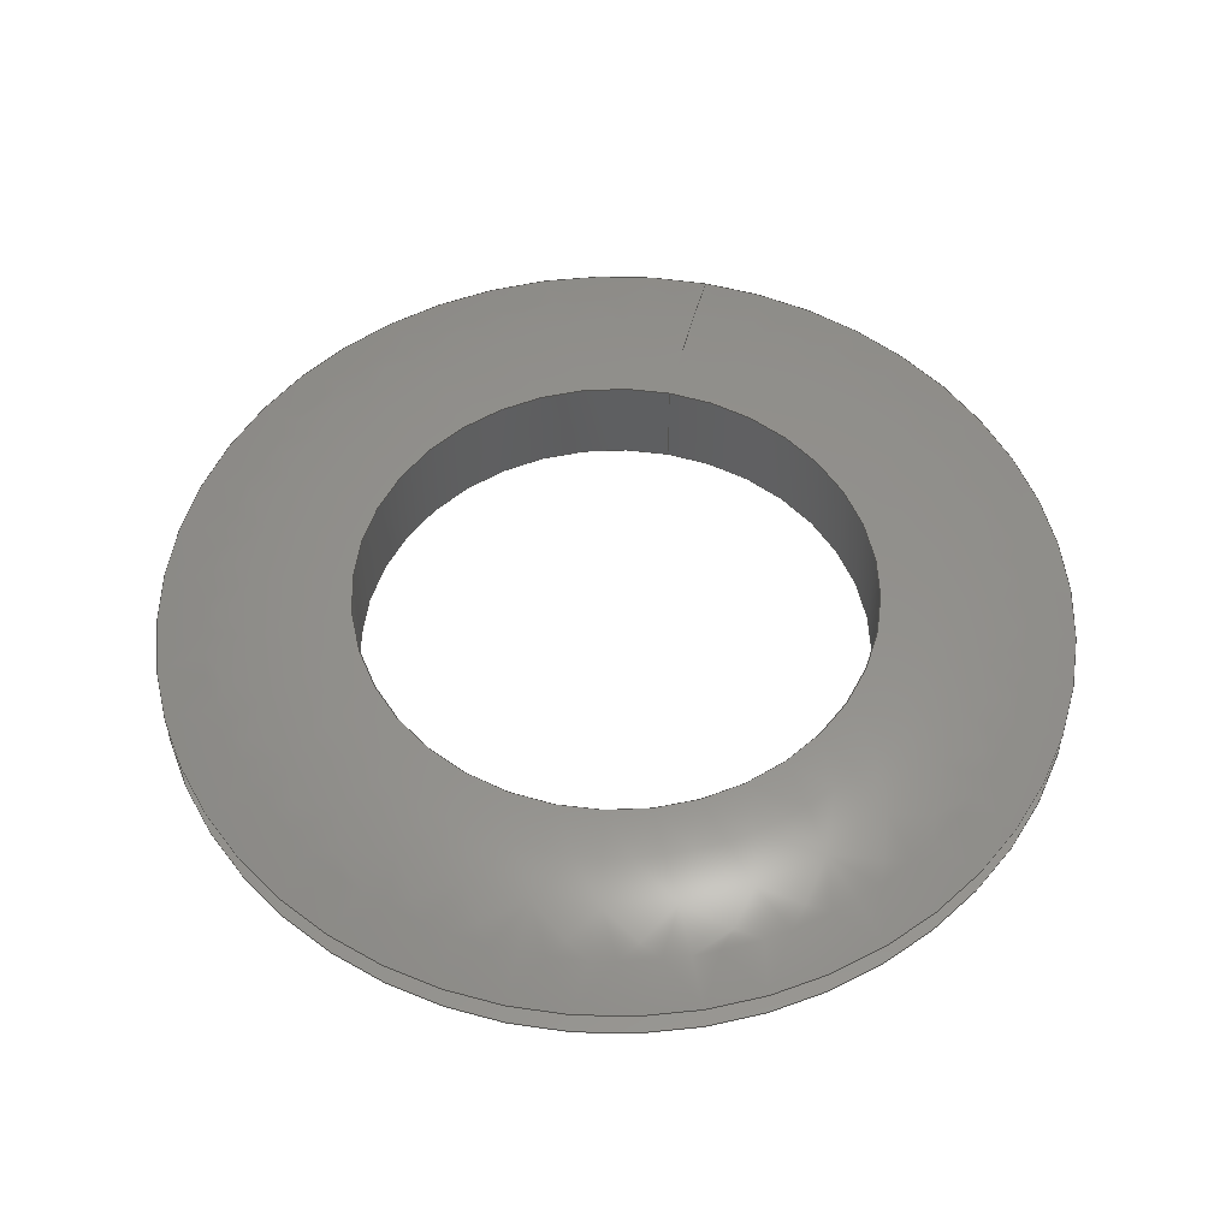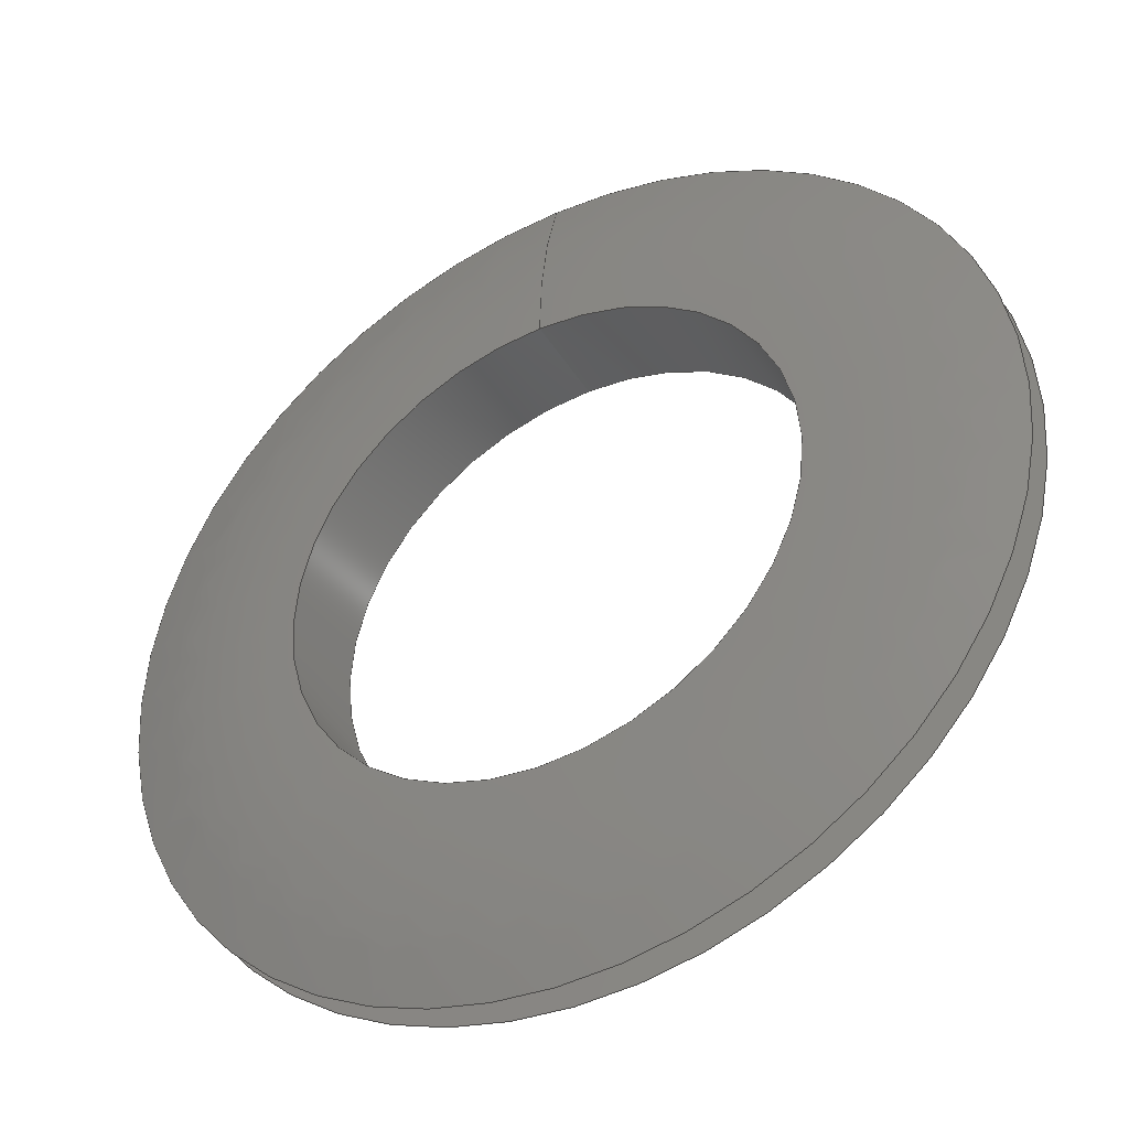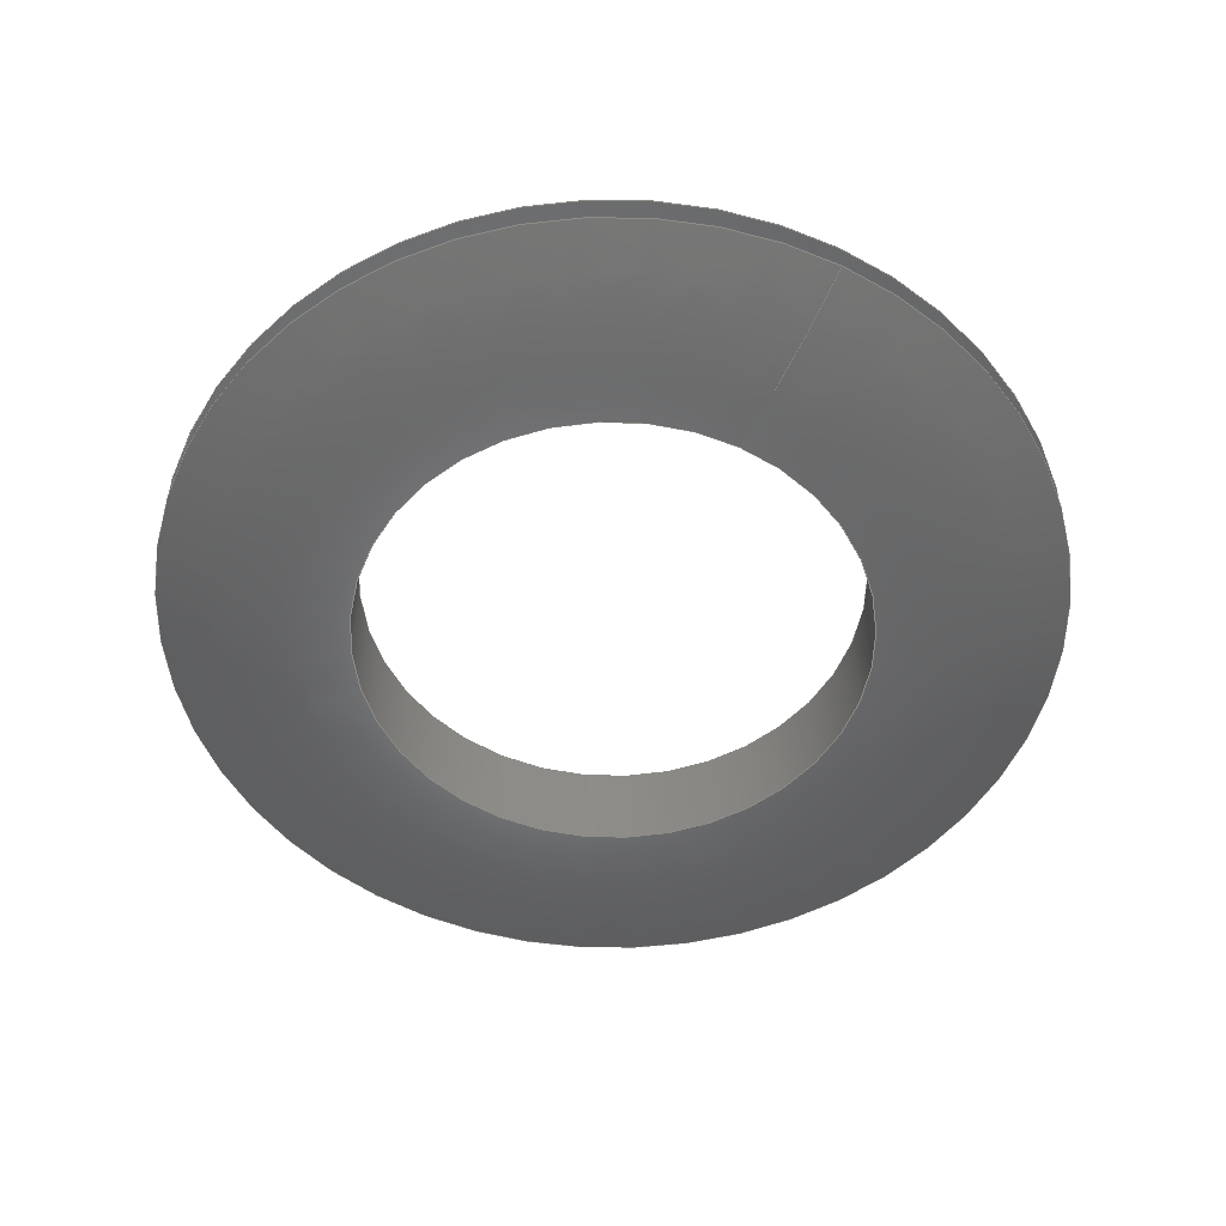
<metadata>
{"format":"step","ext":"stp","renderer":"f3d","projection":"perspective","resolution":1024,"background":"white","views":[{"elev":53.3,"azim":-167.5,"up":"+Y"},{"elev":-40.7,"azim":28.9,"up":"+Z"},{"elev":-52.7,"azim":-27.0,"up":"+Y"}]}
</metadata>
<code>
ISO-10303-21;
DATA;
#1=MECHANICAL_DESIGN_GEOMETRIC_PRESENTATION_REPRESENTATION('',(#4),#274);
#2=SHAPE_REPRESENTATION_RELATIONSHIP('SRR','None',#284,#3);
#3=ADVANCED_BREP_SHAPE_REPRESENTATION('',(#5),#273);
#4=STYLED_ITEM('',(#293),#5);
#5=MANIFOLD_SOLID_BREP('Body1',#112);
#6=(
BOUNDED_SURFACE()
B_SPLINE_SURFACE(2,2,((#200,#201,#202,#203,#204,#205,#206,#207,#208),(#209,
#210,#211,#212,#213,#214,#215,#216,#217),(#218,#219,#220,#221,#222,#223,
#224,#225,#226)),.UNSPECIFIED.,.F.,.T.,.F.)
B_SPLINE_SURFACE_WITH_KNOTS((3,3),(3,2,2,2,3),(1.24,1.571),
(-3.142,-1.571,0,1.571,3.142),
 .UNSPECIFIED.)
GEOMETRIC_REPRESENTATION_ITEM()
RATIONAL_B_SPLINE_SURFACE(((1,0.7071,1,0.7071,1,
0.7071,1,0.7071,1),(0.9864,0.6975,
0.9864,0.6975,0.9864,0.6975,0.9864,
0.6975,0.9864),(1,0.7071,1,0.7071,
1,0.7071,1,0.7071,1)))
REPRESENTATION_ITEM('')
SURFACE()
);
#7=(
BOUNDED_SURFACE()
B_SPLINE_SURFACE(2,2,((#238,#239,#240,#241,#242,#243,#244,#245,#246),(#247,
#248,#249,#250,#251,#252,#253,#254,#255),(#256,#257,#258,#259,#260,#261,
#262,#263,#264)),.UNSPECIFIED.,.F.,.T.,.F.)
B_SPLINE_SURFACE_WITH_KNOTS((3,3),(3,2,2,2,3),(-1.571,-1.24),
(-3.142,-1.571,0,1.571,3.142),
 .UNSPECIFIED.)
GEOMETRIC_REPRESENTATION_ITEM()
RATIONAL_B_SPLINE_SURFACE(((1,0.7071,1,0.7071,1,
0.7071,1,0.7071,1),(0.9864,0.6975,
0.9864,0.6975,0.9864,0.6975,
0.9864,0.6975,0.9864),(1,0.7071,
1,0.7071,1,0.7071,1,0.7071,1)))
REPRESENTATION_ITEM('')
SURFACE()
);
#8=FACE_BOUND('',#20,.T.);
#9=FACE_BOUND('',#25,.T.);
#10=PLANE('',#131);
#11=PLANE('',#143);
#12=FACE_OUTER_BOUND('',#18,.T.);
#13=FACE_OUTER_BOUND('',#19,.T.);
#14=FACE_OUTER_BOUND('',#21,.T.);
#15=FACE_OUTER_BOUND('',#22,.T.);
#16=FACE_OUTER_BOUND('',#23,.T.);
#17=FACE_OUTER_BOUND('',#24,.T.);
#18=EDGE_LOOP('',(#72,#73,#74,#75,#76,#77));
#19=EDGE_LOOP('',(#78,#79));
#20=EDGE_LOOP('',(#80,#81));
#21=EDGE_LOOP('',(#82,#83,#84,#85,#86,#87));
#22=EDGE_LOOP('',(#88,#89,#90,#91,#92,#93));
#23=EDGE_LOOP('',(#94,#95,#96,#97,#98,#99));
#24=EDGE_LOOP('',(#100,#101));
#25=EDGE_LOOP('',(#102,#103));
#26=LINE('',#191,#28);
#27=LINE('',#234,#29);
#28=VECTOR('',#152,0.7813);
#29=VECTOR('',#171,0.5);
#30=CIRCLE('',#127,0.7813);
#31=CIRCLE('',#128,0.7813);
#32=CIRCLE('',#129,0.7812);
#33=CIRCLE('',#130,0.7812);
#34=CIRCLE('',#132,0.875);
#35=CIRCLE('',#133,0.875);
#36=CIRCLE('',#134,0.5);
#37=CIRCLE('',#135,0.5);
#38=CIRCLE('',#136,1.156);
#39=CIRCLE('',#138,0.5);
#40=CIRCLE('',#139,0.5);
#41=CIRCLE('',#140,0.875);
#42=CIRCLE('',#141,0.875);
#43=CIRCLE('',#142,1.156);
#44=VERTEX_POINT('',#186);
#45=VERTEX_POINT('',#187);
#46=VERTEX_POINT('',#190);
#47=VERTEX_POINT('',#192);
#48=VERTEX_POINT('',#196);
#49=VERTEX_POINT('',#197);
#50=VERTEX_POINT('',#227);
#51=VERTEX_POINT('',#228);
#52=VERTEX_POINT('',#233);
#53=VERTEX_POINT('',#235);
#54=VERTEX_POINT('',#265);
#55=VERTEX_POINT('',#266);
#56=EDGE_CURVE('',#44,#45,#30,.T.);
#57=EDGE_CURVE('',#45,#44,#31,.T.);
#58=EDGE_CURVE('',#45,#46,#26,.T.);
#59=EDGE_CURVE('',#46,#47,#32,.T.);
#60=EDGE_CURVE('',#47,#46,#33,.T.);
#61=EDGE_CURVE('',#48,#49,#34,.T.);
#62=EDGE_CURVE('',#49,#48,#35,.T.);
#63=EDGE_CURVE('',#50,#51,#36,.T.);
#64=EDGE_CURVE('',#51,#50,#37,.T.);
#65=EDGE_CURVE('',#51,#49,#38,.T.);
#66=EDGE_CURVE('',#51,#52,#27,.T.);
#67=EDGE_CURVE('',#53,#52,#39,.T.);
#68=EDGE_CURVE('',#52,#53,#40,.T.);
#69=EDGE_CURVE('',#54,#55,#41,.T.);
#70=EDGE_CURVE('',#55,#54,#42,.T.);
#71=EDGE_CURVE('',#55,#52,#43,.T.);
#72=ORIENTED_EDGE('',*,*,#56,.F.);
#73=ORIENTED_EDGE('',*,*,#57,.F.);
#74=ORIENTED_EDGE('',*,*,#58,.T.);
#75=ORIENTED_EDGE('',*,*,#59,.T.);
#76=ORIENTED_EDGE('',*,*,#60,.T.);
#77=ORIENTED_EDGE('',*,*,#58,.F.);
#78=ORIENTED_EDGE('',*,*,#61,.F.);
#79=ORIENTED_EDGE('',*,*,#62,.F.);
#80=ORIENTED_EDGE('',*,*,#56,.T.);
#81=ORIENTED_EDGE('',*,*,#57,.T.);
#82=ORIENTED_EDGE('',*,*,#63,.F.);
#83=ORIENTED_EDGE('',*,*,#64,.F.);
#84=ORIENTED_EDGE('',*,*,#65,.T.);
#85=ORIENTED_EDGE('',*,*,#62,.T.);
#86=ORIENTED_EDGE('',*,*,#61,.T.);
#87=ORIENTED_EDGE('',*,*,#65,.F.);
#88=ORIENTED_EDGE('',*,*,#63,.T.);
#89=ORIENTED_EDGE('',*,*,#66,.T.);
#90=ORIENTED_EDGE('',*,*,#67,.F.);
#91=ORIENTED_EDGE('',*,*,#68,.F.);
#92=ORIENTED_EDGE('',*,*,#66,.F.);
#93=ORIENTED_EDGE('',*,*,#64,.T.);
#94=ORIENTED_EDGE('',*,*,#69,.F.);
#95=ORIENTED_EDGE('',*,*,#70,.F.);
#96=ORIENTED_EDGE('',*,*,#71,.T.);
#97=ORIENTED_EDGE('',*,*,#68,.T.);
#98=ORIENTED_EDGE('',*,*,#67,.T.);
#99=ORIENTED_EDGE('',*,*,#71,.F.);
#100=ORIENTED_EDGE('',*,*,#69,.T.);
#101=ORIENTED_EDGE('',*,*,#70,.T.);
#102=ORIENTED_EDGE('',*,*,#60,.F.);
#103=ORIENTED_EDGE('',*,*,#59,.F.);
#104=CYLINDRICAL_SURFACE('',#126,0.7813);
#105=CYLINDRICAL_SURFACE('',#137,0.5);
#106=ADVANCED_FACE('',(#12),#104,.T.);
#107=ADVANCED_FACE('',(#13,#8),#10,.T.);
#108=ADVANCED_FACE('',(#14),#6,.F.);
#109=ADVANCED_FACE('',(#15),#105,.F.);
#110=ADVANCED_FACE('',(#16),#7,.F.);
#111=ADVANCED_FACE('',(#17,#9),#11,.T.);
#112=CLOSED_SHELL('',(#106,#107,#108,#109,#110,#111));
#113=DERIVED_UNIT_ELEMENT(#115,1);
#114=DERIVED_UNIT_ELEMENT(#278,3);
#115=(
MASS_UNIT()
NAMED_UNIT(*)
SI_UNIT(.KILO.,.GRAM.)
);
#116=DERIVED_UNIT((#113,#114));
#117=MEASURE_REPRESENTATION_ITEM('density measure',
POSITIVE_RATIO_MEASURE(7850),#116);
#118=PROPERTY_DEFINITION_REPRESENTATION(#123,#120);
#119=PROPERTY_DEFINITION_REPRESENTATION(#124,#121);
#120=REPRESENTATION('material name',(#122),#273);
#121=REPRESENTATION('density',(#117),#273);
#122=DESCRIPTIVE_REPRESENTATION_ITEM('Steel','Steel');
#123=PROPERTY_DEFINITION('material property','material name',#286);
#124=PROPERTY_DEFINITION('material property','density of part',#286);
#125=AXIS2_PLACEMENT_3D('placement',#184,#144,#145);
#126=AXIS2_PLACEMENT_3D('',#185,#146,#147);
#127=AXIS2_PLACEMENT_3D('',#188,#148,#149);
#128=AXIS2_PLACEMENT_3D('',#189,#150,#151);
#129=AXIS2_PLACEMENT_3D('',#193,#153,#154);
#130=AXIS2_PLACEMENT_3D('',#194,#155,#156);
#131=AXIS2_PLACEMENT_3D('',#195,#157,#158);
#132=AXIS2_PLACEMENT_3D('',#198,#159,#160);
#133=AXIS2_PLACEMENT_3D('',#199,#161,#162);
#134=AXIS2_PLACEMENT_3D('',#229,#163,#164);
#135=AXIS2_PLACEMENT_3D('',#230,#165,#166);
#136=AXIS2_PLACEMENT_3D('',#231,#167,#168);
#137=AXIS2_PLACEMENT_3D('',#232,#169,#170);
#138=AXIS2_PLACEMENT_3D('',#236,#172,#173);
#139=AXIS2_PLACEMENT_3D('',#237,#174,#175);
#140=AXIS2_PLACEMENT_3D('',#267,#176,#177);
#141=AXIS2_PLACEMENT_3D('',#268,#178,#179);
#142=AXIS2_PLACEMENT_3D('',#269,#180,#181);
#143=AXIS2_PLACEMENT_3D('',#270,#182,#183);
#144=DIRECTION('axis',(0,0,1));
#145=DIRECTION('refdir',(1,0,0));
#146=DIRECTION('center_axis',(0,-1,0));
#147=DIRECTION('ref_axis',(0,0,-1));
#148=DIRECTION('center_axis',(0,-1,0));
#149=DIRECTION('ref_axis',(1,0,0));
#150=DIRECTION('center_axis',(0,-1,0));
#151=DIRECTION('ref_axis',(1,0,0));
#152=DIRECTION('',(0,1,0));
#153=DIRECTION('center_axis',(0,-1,0));
#154=DIRECTION('ref_axis',(1,0,0));
#155=DIRECTION('center_axis',(0,-1,0));
#156=DIRECTION('ref_axis',(1,0,0));
#157=DIRECTION('center_axis',(0,1,0));
#158=DIRECTION('ref_axis',(0,0,1));
#159=DIRECTION('center_axis',(0,-1,0));
#160=DIRECTION('ref_axis',(1,0,0));
#161=DIRECTION('center_axis',(0,-1,0));
#162=DIRECTION('ref_axis',(1,0,0));
#163=DIRECTION('center_axis',(0,-1,0));
#164=DIRECTION('ref_axis',(1,0,0));
#165=DIRECTION('center_axis',(0,-1,0));
#166=DIRECTION('ref_axis',(1,0,0));
#167=DIRECTION('center_axis',(-1,0,-1.225e-16));
#168=DIRECTION('ref_axis',(-1.225e-16,0,1));
#169=DIRECTION('center_axis',(0,-1,0));
#170=DIRECTION('ref_axis',(0,0,-1));
#171=DIRECTION('',(0,1,0));
#172=DIRECTION('center_axis',(0,-1,0));
#173=DIRECTION('ref_axis',(1,0,0));
#174=DIRECTION('center_axis',(0,-1,0));
#175=DIRECTION('ref_axis',(1,0,0));
#176=DIRECTION('center_axis',(0,-1,0));
#177=DIRECTION('ref_axis',(1,0,0));
#178=DIRECTION('center_axis',(0,-1,0));
#179=DIRECTION('ref_axis',(1,0,0));
#180=DIRECTION('center_axis',(-1,0,-1.225e-16));
#181=DIRECTION('ref_axis',(-1.225e-16,0,1));
#182=DIRECTION('center_axis',(0,-1,0));
#183=DIRECTION('ref_axis',(0,0,-1));
#184=CARTESIAN_POINT('',(0,0,0));
#185=CARTESIAN_POINT('Origin',(0,4.983e-15,0));
#186=CARTESIAN_POINT('',(0,-0.03125,-0.7813));
#187=CARTESIAN_POINT('',(-9.568e-17,-0.03125,0.7813));
#188=CARTESIAN_POINT('Origin',(0,-0.03125,0));
#189=CARTESIAN_POINT('Origin',(0,-0.03125,0));
#190=CARTESIAN_POINT('',(-9.568e-17,0.03125,0.7813));
#191=CARTESIAN_POINT('',(-9.568e-17,4.983e-15,0.7813));
#192=CARTESIAN_POINT('',(0,0.03125,-0.7812));
#193=CARTESIAN_POINT('Origin',(0,0.03125,0));
#194=CARTESIAN_POINT('Origin',(0,0.03125,0));
#195=CARTESIAN_POINT('Origin',(0,-0.03125,-0.875));
#196=CARTESIAN_POINT('',(0,-0.03125,-0.875));
#197=CARTESIAN_POINT('',(-1.072e-16,-0.03125,0.875));
#198=CARTESIAN_POINT('Origin',(0,-0.03125,0));
#199=CARTESIAN_POINT('Origin',(0,-0.03125,0));
#200=CARTESIAN_POINT('Ctrl Pts',(0,-0.03125,0.875));
#201=CARTESIAN_POINT('Ctrl Pts',(-0.875,-0.03125,
0.875));
#202=CARTESIAN_POINT('Ctrl Pts',(-0.875,-0.03125,
0));
#203=CARTESIAN_POINT('Ctrl Pts',(-0.875,-0.03125,
-0.875));
#204=CARTESIAN_POINT('Ctrl Pts',(0,-0.03125,-0.875));
#205=CARTESIAN_POINT('Ctrl Pts',(0.875,-0.03125,-0.875));
#206=CARTESIAN_POINT('Ctrl Pts',(0.875,-0.03125,0));
#207=CARTESIAN_POINT('Ctrl Pts',(0.875,-0.03125,0.875));
#208=CARTESIAN_POINT('Ctrl Pts',(0,-0.03125,0.875));
#209=CARTESIAN_POINT('Ctrl Pts',(0,-0.09375,0.6927));
#210=CARTESIAN_POINT('Ctrl Pts',(-0.6927,-0.09375,0.6927));
#211=CARTESIAN_POINT('Ctrl Pts',(-0.6927,-0.09375,0));
#212=CARTESIAN_POINT('Ctrl Pts',(-0.6927,-0.09375,
-0.6927));
#213=CARTESIAN_POINT('Ctrl Pts',(0,-0.09375,-0.6927));
#214=CARTESIAN_POINT('Ctrl Pts',(0.6927,-0.09375,
-0.6927));
#215=CARTESIAN_POINT('Ctrl Pts',(0.6927,-0.09375,0));
#216=CARTESIAN_POINT('Ctrl Pts',(0.6927,-0.09375,0.6927));
#217=CARTESIAN_POINT('Ctrl Pts',(0,-0.09375,0.6927));
#218=CARTESIAN_POINT('Ctrl Pts',(0,-0.09375,0.5));
#219=CARTESIAN_POINT('Ctrl Pts',(-0.5,-0.09375,0.5));
#220=CARTESIAN_POINT('Ctrl Pts',(-0.5,-0.09375,0));
#221=CARTESIAN_POINT('Ctrl Pts',(-0.5,-0.09375,-0.5));
#222=CARTESIAN_POINT('Ctrl Pts',(0,-0.09375,-0.5));
#223=CARTESIAN_POINT('Ctrl Pts',(0.5,-0.09375,-0.5));
#224=CARTESIAN_POINT('Ctrl Pts',(0.5,-0.09375,0));
#225=CARTESIAN_POINT('Ctrl Pts',(0.5,-0.09375,0.5));
#226=CARTESIAN_POINT('Ctrl Pts',(0,-0.09375,0.5));
#227=CARTESIAN_POINT('',(0,-0.09375,-0.5));
#228=CARTESIAN_POINT('',(-6.123e-17,-0.09375,0.5));
#229=CARTESIAN_POINT('Origin',(0,-0.09375,0));
#230=CARTESIAN_POINT('Origin',(0,-0.09375,0));
#231=CARTESIAN_POINT('Origin',(-6.123e-17,1.062,0.5));
#232=CARTESIAN_POINT('Origin',(0,-6.01e-17,0));
#233=CARTESIAN_POINT('',(-6.123e-17,0.09375,0.5));
#234=CARTESIAN_POINT('',(-6.123e-17,-6.01e-17,0.5));
#235=CARTESIAN_POINT('',(0,0.09375,-0.5));
#236=CARTESIAN_POINT('Origin',(0,0.09375,0));
#237=CARTESIAN_POINT('Origin',(0,0.09375,0));
#238=CARTESIAN_POINT('Ctrl Pts',(0,0.09375,0.5));
#239=CARTESIAN_POINT('Ctrl Pts',(-0.5,0.09375,
0.5));
#240=CARTESIAN_POINT('Ctrl Pts',(-0.5,0.09375,
0));
#241=CARTESIAN_POINT('Ctrl Pts',(-0.5,0.09375,
-0.5));
#242=CARTESIAN_POINT('Ctrl Pts',(0,0.09375,-0.5));
#243=CARTESIAN_POINT('Ctrl Pts',(0.5,0.09375,-0.5));
#244=CARTESIAN_POINT('Ctrl Pts',(0.5,0.09375,0));
#245=CARTESIAN_POINT('Ctrl Pts',(0.5,0.09375,0.5));
#246=CARTESIAN_POINT('Ctrl Pts',(0,0.09375,0.5));
#247=CARTESIAN_POINT('Ctrl Pts',(0,0.09375,0.6927));
#248=CARTESIAN_POINT('Ctrl Pts',(-0.6927,0.09375,
0.6927));
#249=CARTESIAN_POINT('Ctrl Pts',(-0.6927,0.09375,
0));
#250=CARTESIAN_POINT('Ctrl Pts',(-0.6927,0.09375,
-0.6927));
#251=CARTESIAN_POINT('Ctrl Pts',(0,0.09375,-0.6927));
#252=CARTESIAN_POINT('Ctrl Pts',(0.6927,0.09375,-0.6927));
#253=CARTESIAN_POINT('Ctrl Pts',(0.6927,0.09375,0));
#254=CARTESIAN_POINT('Ctrl Pts',(0.6927,0.09375,0.6927));
#255=CARTESIAN_POINT('Ctrl Pts',(0,0.09375,0.6927));
#256=CARTESIAN_POINT('Ctrl Pts',(0,0.03125,0.875));
#257=CARTESIAN_POINT('Ctrl Pts',(-0.875,0.03125,0.875));
#258=CARTESIAN_POINT('Ctrl Pts',(-0.875,0.03125,0));
#259=CARTESIAN_POINT('Ctrl Pts',(-0.875,0.03125,-0.875));
#260=CARTESIAN_POINT('Ctrl Pts',(0,0.03125,-0.875));
#261=CARTESIAN_POINT('Ctrl Pts',(0.875,0.03125,-0.875));
#262=CARTESIAN_POINT('Ctrl Pts',(0.875,0.03125,0));
#263=CARTESIAN_POINT('Ctrl Pts',(0.875,0.03125,0.875));
#264=CARTESIAN_POINT('Ctrl Pts',(0,0.03125,0.875));
#265=CARTESIAN_POINT('',(0,0.03125,-0.875));
#266=CARTESIAN_POINT('',(-1.072e-16,0.03125,0.875));
#267=CARTESIAN_POINT('Origin',(0,0.03125,0));
#268=CARTESIAN_POINT('Origin',(0,0.03125,0));
#269=CARTESIAN_POINT('Origin',(-6.123e-17,-1.062,
0.5));
#270=CARTESIAN_POINT('Origin',(0,0.03125,-0.7812));
#271=UNCERTAINTY_MEASURE_WITH_UNIT(LENGTH_MEASURE(0.0003937),
#276,'DISTANCE_ACCURACY_VALUE',
'Maximum model space distance between geometric entities at asserted c
onnectivities');
#272=UNCERTAINTY_MEASURE_WITH_UNIT(LENGTH_MEASURE(0.0003937),
#276,'DISTANCE_ACCURACY_VALUE',
'Maximum model space distance between geometric entities at asserted c
onnectivities');
#273=(
GEOMETRIC_REPRESENTATION_CONTEXT(3)
GLOBAL_UNCERTAINTY_ASSIGNED_CONTEXT((#271))
GLOBAL_UNIT_ASSIGNED_CONTEXT((#276,#281,#280))
REPRESENTATION_CONTEXT('','3D')
);
#274=(
GEOMETRIC_REPRESENTATION_CONTEXT(3)
GLOBAL_UNCERTAINTY_ASSIGNED_CONTEXT((#272))
GLOBAL_UNIT_ASSIGNED_CONTEXT((#276,#281,#280))
REPRESENTATION_CONTEXT('','3D')
);
#275=DIMENSIONAL_EXPONENTS(1,0,0,0,0,0,0);
#276=(
CONVERSION_BASED_UNIT('inch',#279)
LENGTH_UNIT()
NAMED_UNIT(#275)
);
#277=(
LENGTH_UNIT()
NAMED_UNIT(*)
SI_UNIT(.MILLI.,.METRE.)
);
#278=(
LENGTH_UNIT()
NAMED_UNIT(*)
SI_UNIT($,.METRE.)
);
#279=LENGTH_MEASURE_WITH_UNIT(LENGTH_MEASURE(25.4),#277);
#280=(
NAMED_UNIT(*)
SI_UNIT($,.STERADIAN.)
SOLID_ANGLE_UNIT()
);
#281=(
NAMED_UNIT(*)
PLANE_ANGLE_UNIT()
SI_UNIT($,.RADIAN.)
);
#282=SHAPE_DEFINITION_REPRESENTATION(#283,#284);
#283=PRODUCT_DEFINITION_SHAPE('',$,#286);
#284=SHAPE_REPRESENTATION('',(#125),#273);
#285=PRODUCT_DEFINITION_CONTEXT('part definition',#290,'design');
#286=PRODUCT_DEFINITION('(Unsaved)','(Unsaved)',#287,#285);
#287=PRODUCT_DEFINITION_FORMATION('',$,#292);
#288=PRODUCT_RELATED_PRODUCT_CATEGORY('(Unsaved)','(Unsaved)',(#292));
#289=APPLICATION_PROTOCOL_DEFINITION('international standard',
'automotive_design',2009,#290);
#290=APPLICATION_CONTEXT(
'Core Data for Automotive Mechanical Design Process');
#291=PRODUCT_CONTEXT('part definition',#290,'mechanical');
#292=PRODUCT('(Unsaved)','(Unsaved)',$,(#291));
#293=PRESENTATION_STYLE_ASSIGNMENT((#294));
#294=SURFACE_STYLE_USAGE(.BOTH.,#295);
#295=SURFACE_SIDE_STYLE('',(#296));
#296=SURFACE_STYLE_FILL_AREA(#297);
#297=FILL_AREA_STYLE('Steel - Satin',(#298));
#298=FILL_AREA_STYLE_COLOUR('Steel - Satin',#299);
#299=COLOUR_RGB('Steel - Satin',0.6275,0.6275,0.6275);
ENDSEC;
END-ISO-10303-21;

</code>
